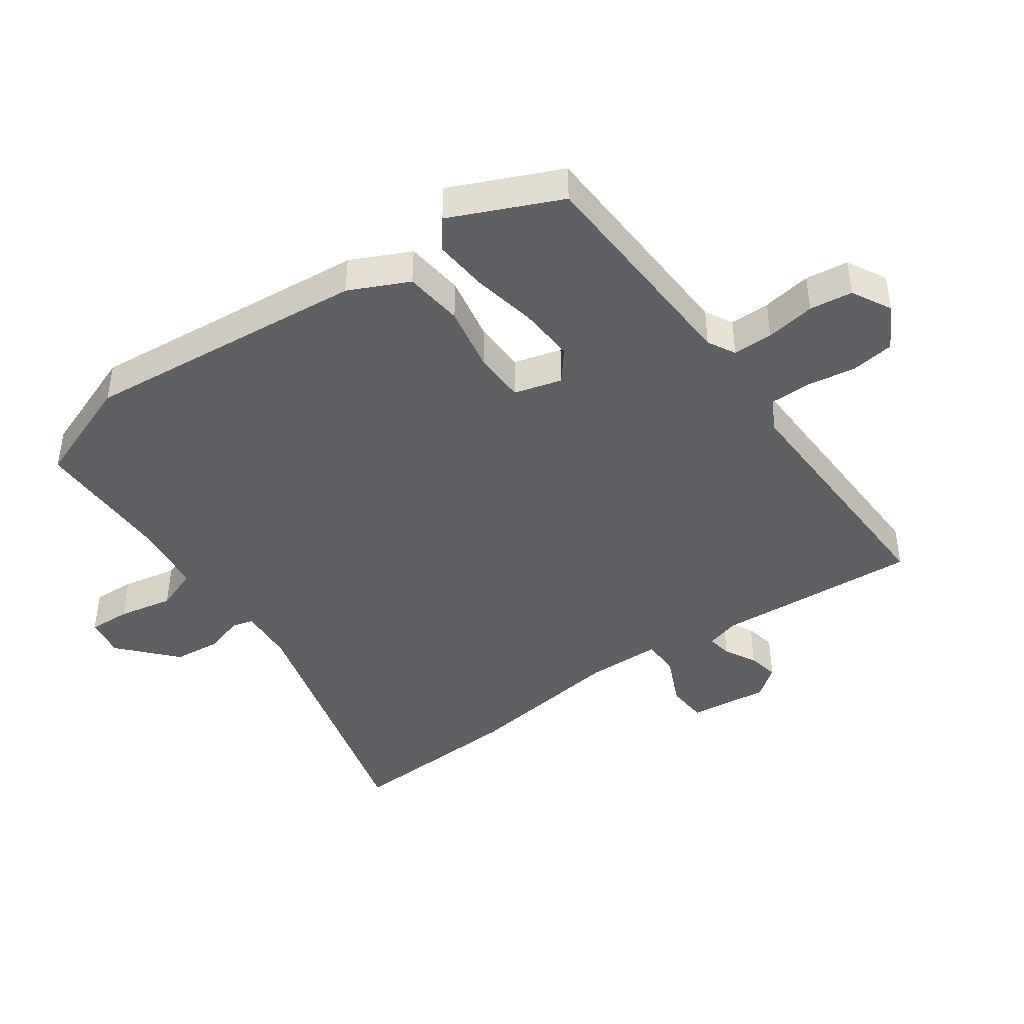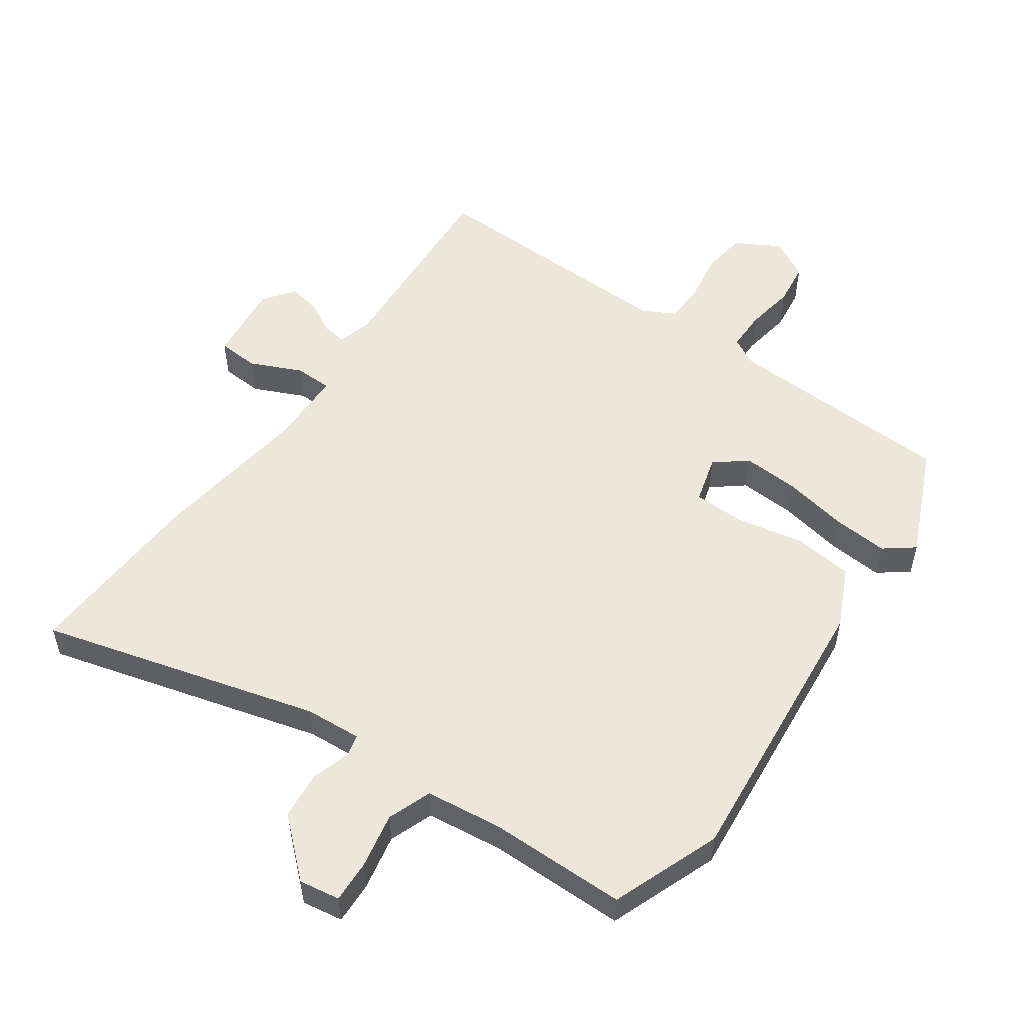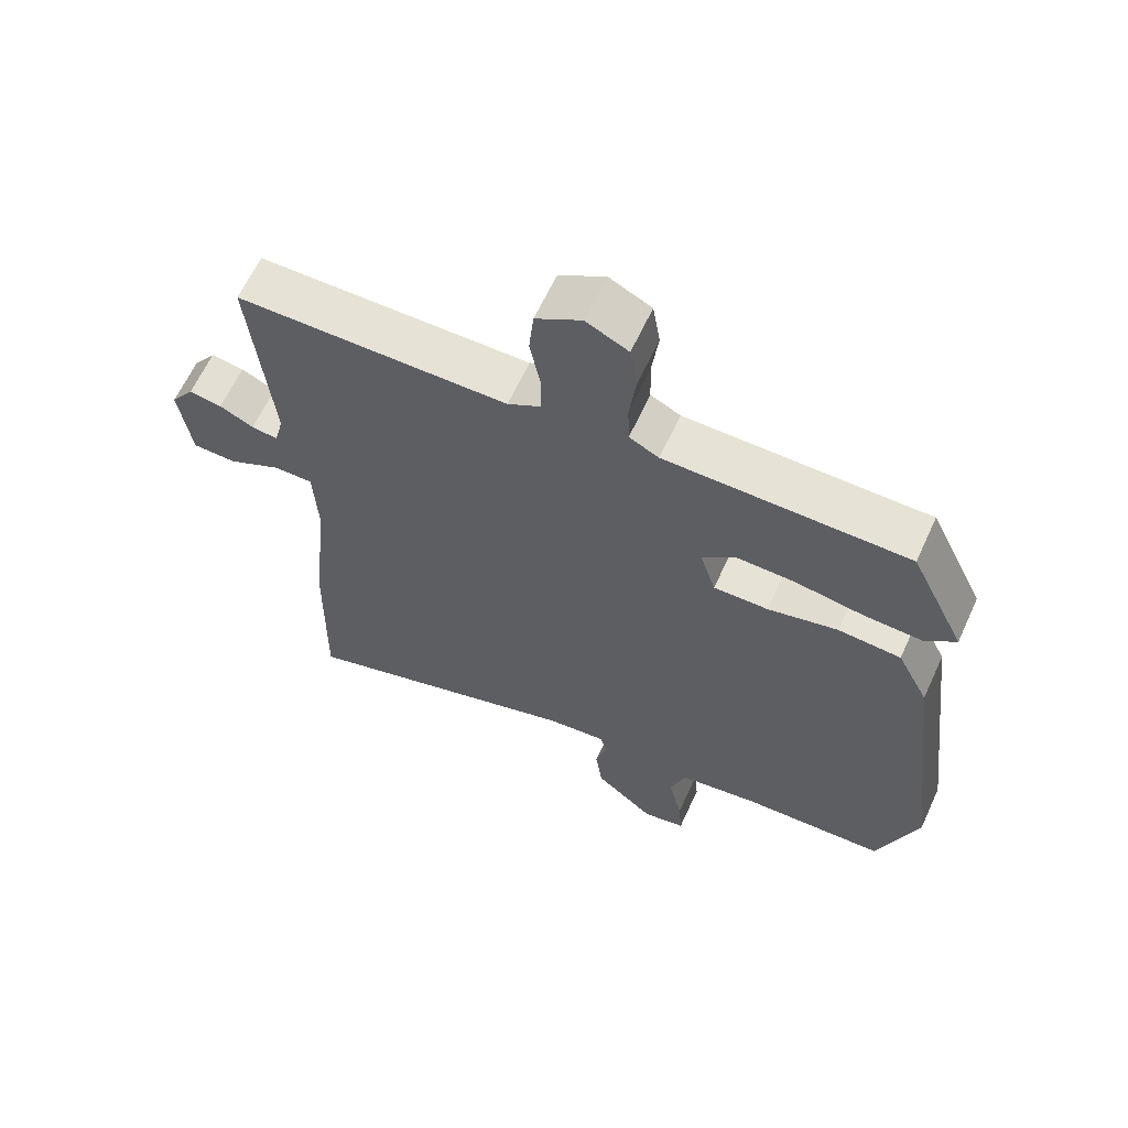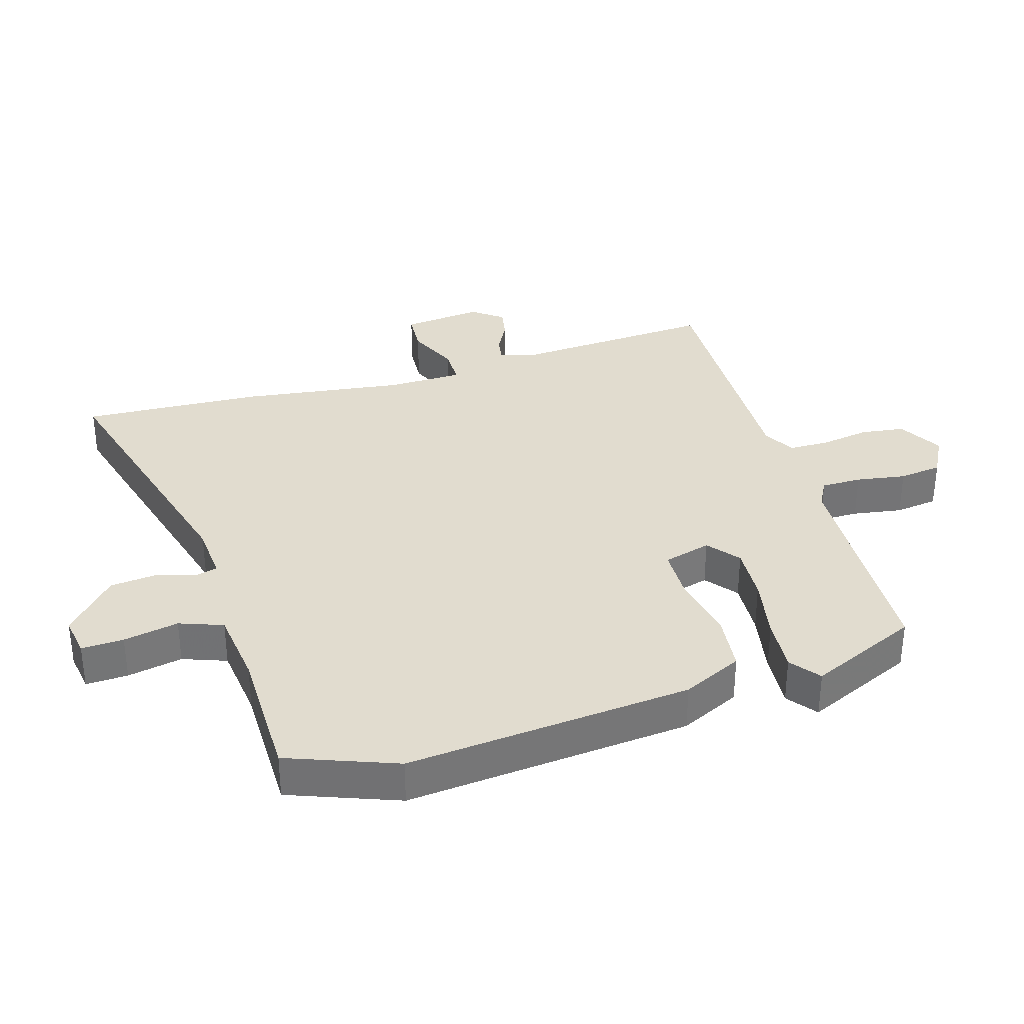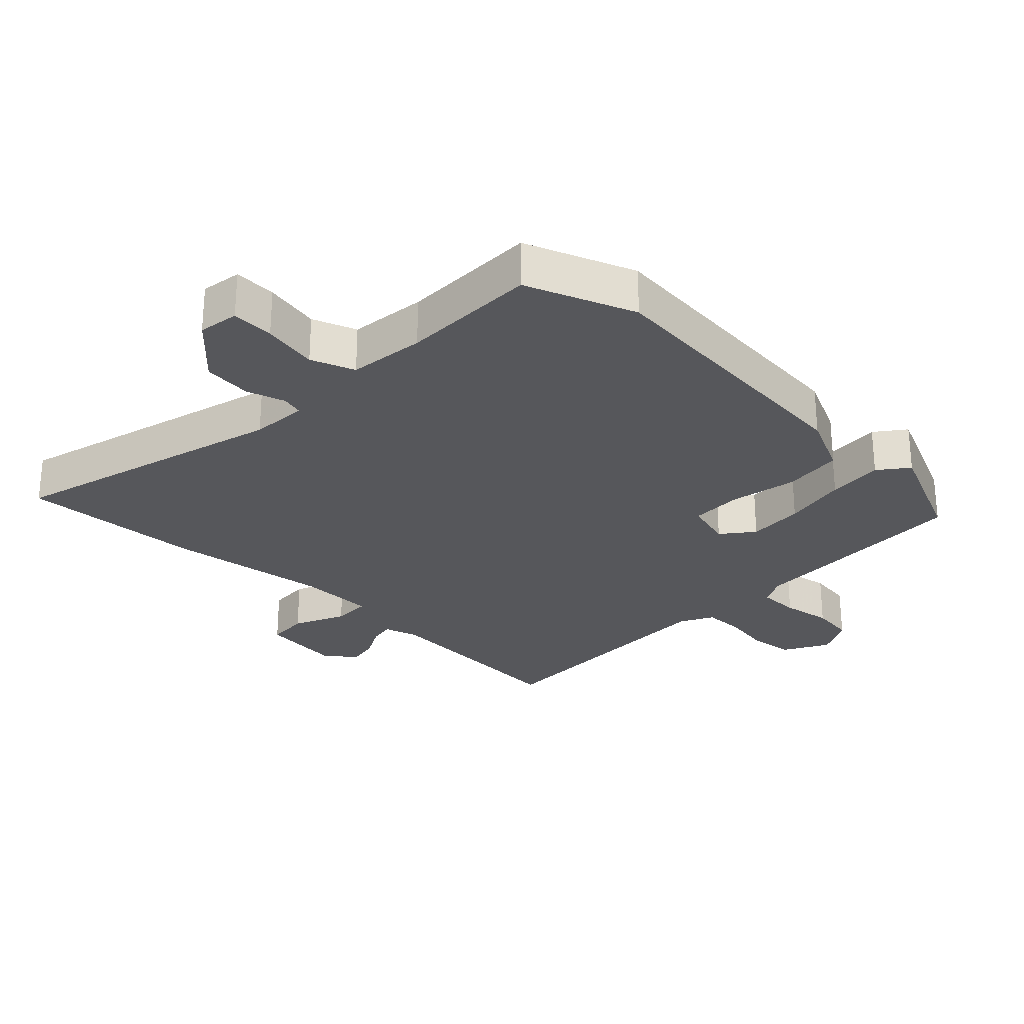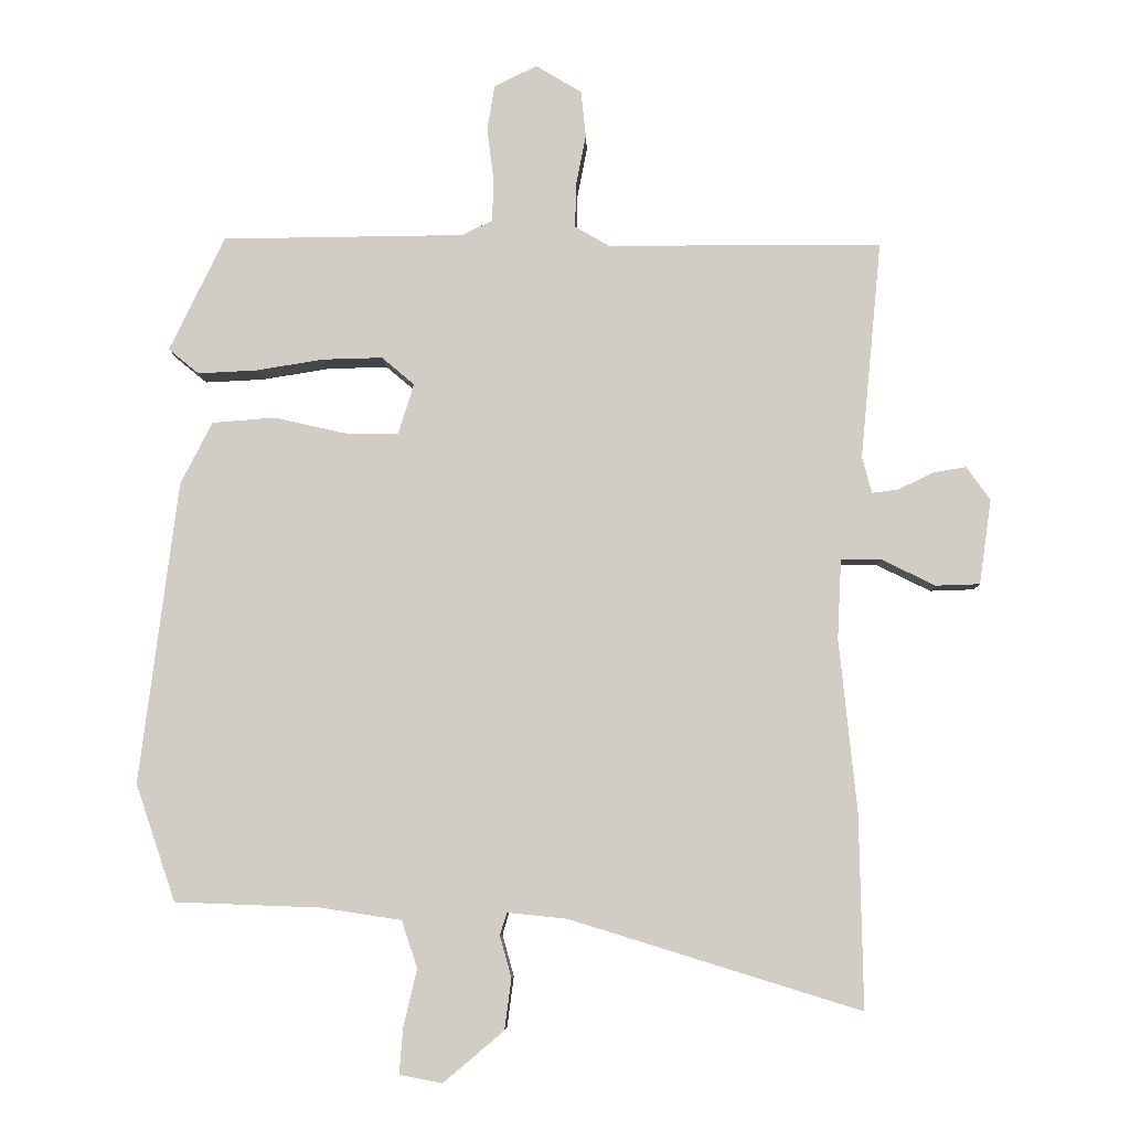
<metadata>
{"format":"obj","ext":"obj","renderer":"f3d","projection":"perspective","resolution":1024,"background":"white","views":[{"elev":-42.9,"azim":-52.7,"up":"+Y"},{"elev":53.6,"azim":-143.0,"up":"+Y"},{"elev":63.2,"azim":-155.3,"up":"+Z"},{"elev":34.2,"azim":-104.9,"up":"+Y"},{"elev":-27.2,"azim":-132.1,"up":"+Y"},{"elev":-7.1,"azim":1.8,"up":"+Z"}]}
</metadata>
<code>
v 0.542 0.07 0.469
v 0.511 0.07 0.149
v 0.525 0.07 0.095
v 0.564 0.07 0.1
v 0.615 0.07 0.125
v 0.664 0.07 0.133
v 0.699 0.07 0.084
v 0.681 0.07 -0.041
v 0.616 0.07 -0.043
v 0.537 0.07 -0.004
v 0.478 0.07 -0.003
v 0.472 0.07 -0.121
v 0.498 0.07 -0.376
v 0.503 0.07 -0.66
v 0.075 0.07 -0.528
v -0.013 0.07 -0.519
v -0.023 0.07 -0.552
v -0.006 0.07 -0.613
v -0.016 0.07 -0.688
v -0.105 0.07 -0.763
v -0.168 0.07 -0.751
v -0.163 0.07 -0.685
v -0.143 0.07 -0.599
v -0.166 0.07 -0.53
v -0.285 0.07 -0.512
v -0.499 0.07 -0.504
v -0.558 0.07 -0.332
v -0.502 0.07 0.114
v -0.455 0.07 0.206
v -0.362 0.07 0.213
v -0.258 0.07 0.189
v -0.177 0.07 0.188
v -0.154 0.07 0.262
v -0.202 0.07 0.303
v -0.29 0.07 0.301
v -0.391 0.07 0.285
v -0.478 0.07 0.281
v -0.523 0.07 0.318
v -0.441 0.07 0.487
v -0.082 0.07 0.49
v -0.038 0.07 0.512
v -0.036 0.07 0.575
v -0.046 0.07 0.653
v -0.035 0.07 0.72
v 0.028 0.07 0.751
v 0.096 0.07 0.71
v 0.103 0.07 0.641
v 0.088 0.07 0.564
v 0.087 0.07 0.501
v 0.137 0.07 0.472
v 0.542 0 0.469
v 0.511 0 0.149
v 0.525 0 0.095
v 0.564 0 0.1
v 0.615 0 0.125
v 0.664 0 0.133
v 0.699 0 0.084
v 0.681 0 -0.041
v 0.616 0 -0.043
v 0.537 0 -0.004
v 0.478 0 -0.003
v 0.472 0 -0.121
v 0.498 0 -0.376
v 0.503 0 -0.66
v 0.075 0 -0.528
v -0.013 0 -0.519
v -0.023 0 -0.552
v -0.006 0 -0.613
v -0.016 0 -0.688
v -0.105 0 -0.763
v -0.168 0 -0.751
v -0.163 0 -0.685
v -0.143 0 -0.599
v -0.166 0 -0.53
v -0.285 0 -0.512
v -0.499 0 -0.504
v -0.558 0 -0.332
v -0.502 0 0.114
v -0.455 0 0.206
v -0.362 0 0.213
v -0.258 0 0.189
v -0.177 0 0.188
v -0.154 0 0.262
v -0.202 0 0.303
v -0.29 0 0.301
v -0.391 0 0.285
v -0.478 0 0.281
v -0.523 0 0.318
v -0.441 0 0.487
v -0.082 0 0.49
v -0.038 0 0.512
v -0.036 0 0.575
v -0.046 0 0.653
v -0.035 0 0.72
v 0.028 0 0.751
v 0.096 0 0.71
v 0.103 0 0.641
v 0.088 0 0.564
v 0.087 0 0.501
v 0.137 0 0.472
f 45 46 47 48
f 45 48 49
f 42 43 44 45
f 41 42 45 49
f 40 41 49 50
f 38 39 40 50
f 35 36 37 38
f 34 35 38 50
f 28 29 30 31
f 28 31 32
f 25 26 27 28
f 24 25 28 32
f 23 24 32 33
f 21 22 23
f 20 21 23
f 17 18 19 20
f 16 17 20 23
f 12 13 14 15
f 11 12 15 16
f 7 8 9 10
f 7 10 11
f 4 5 6 7
f 3 4 7 11
f 2 3 11 16
f 33 34 50 1
f 16 23 33
f 1 2 16 33
f 98 97 96 95
f 99 98 95
f 95 94 93 92
f 99 95 92 91
f 100 99 91 90
f 100 90 89 88
f 88 87 86 85
f 100 88 85 84
f 81 80 79 78
f 82 81 78
f 78 77 76 75
f 82 78 75 74
f 83 82 74 73
f 73 72 71
f 73 71 70
f 70 69 68 67
f 73 70 67 66
f 65 64 63 62
f 66 65 62 61
f 60 59 58 57
f 61 60 57
f 57 56 55 54
f 61 57 54 53
f 66 61 53 52
f 51 100 84 83
f 83 73 66
f 83 66 52 51
f 1 51 52 2
f 2 52 53 3
f 3 53 54 4
f 4 54 55 5
f 5 55 56 6
f 6 56 57 7
f 7 57 58 8
f 8 58 59 9
f 9 59 60 10
f 10 60 61 11
f 11 61 62 12
f 12 62 63 13
f 13 63 64 14
f 14 64 65 15
f 15 65 66 16
f 16 66 67 17
f 17 67 68 18
f 18 68 69 19
f 19 69 70 20
f 20 70 71 21
f 21 71 72 22
f 22 72 73 23
f 23 73 74 24
f 24 74 75 25
f 25 75 76 26
f 26 76 77 27
f 27 77 78 28
f 28 78 79 29
f 29 79 80 30
f 30 80 81 31
f 31 81 82 32
f 32 82 83 33
f 33 83 84 34
f 34 84 85 35
f 35 85 86 36
f 36 86 87 37
f 37 87 88 38
f 38 88 89 39
f 39 89 90 40
f 40 90 91 41
f 41 91 92 42
f 42 92 93 43
f 43 93 94 44
f 44 94 95 45
f 45 95 96 46
f 46 96 97 47
f 47 97 98 48
f 48 98 99 49
f 49 99 100 50
f 50 100 51 1

</code>
